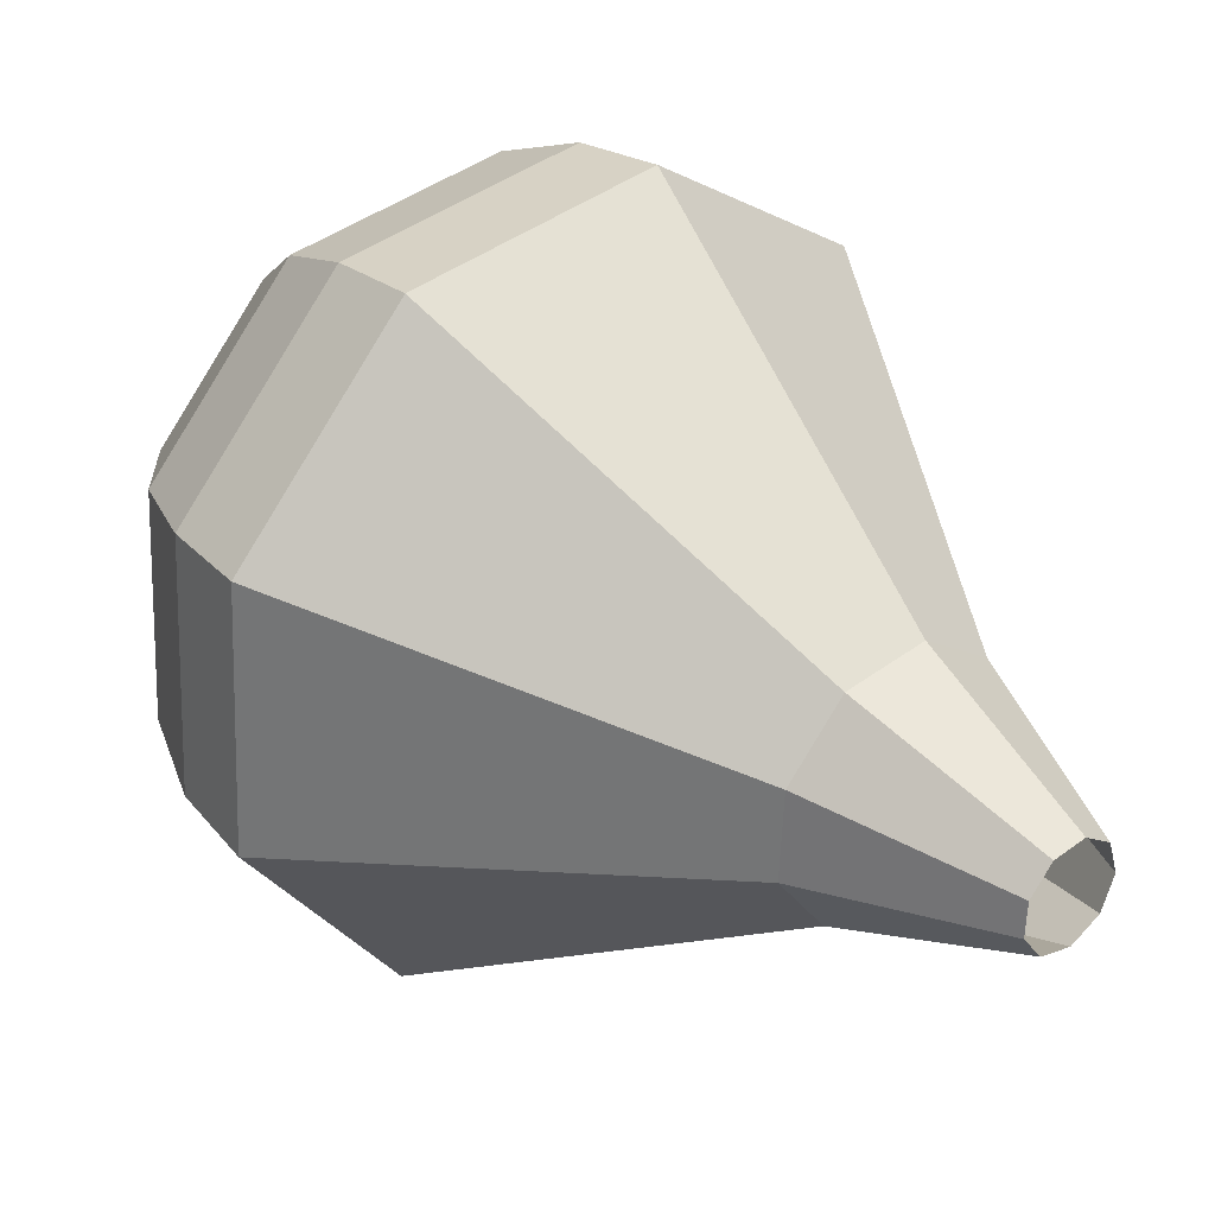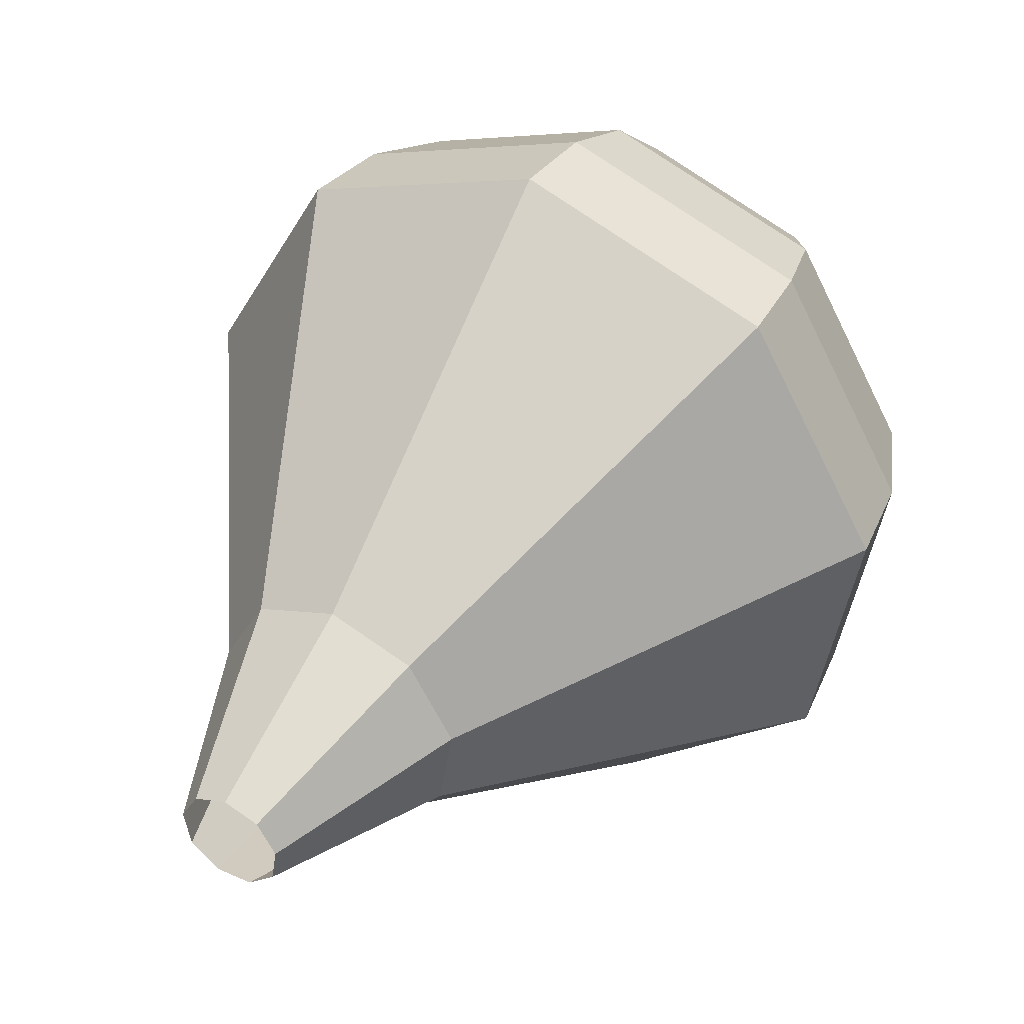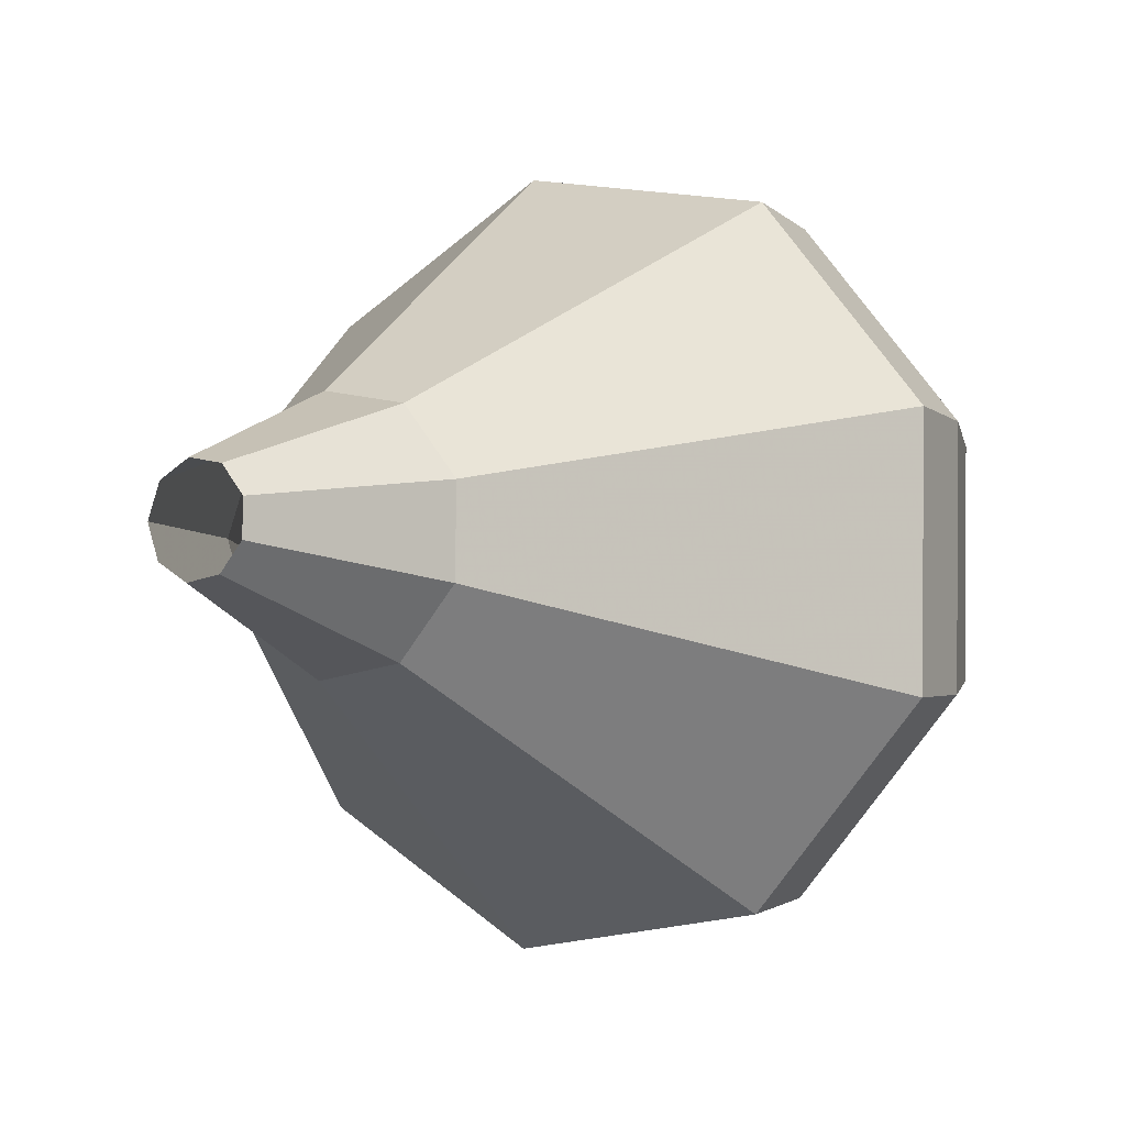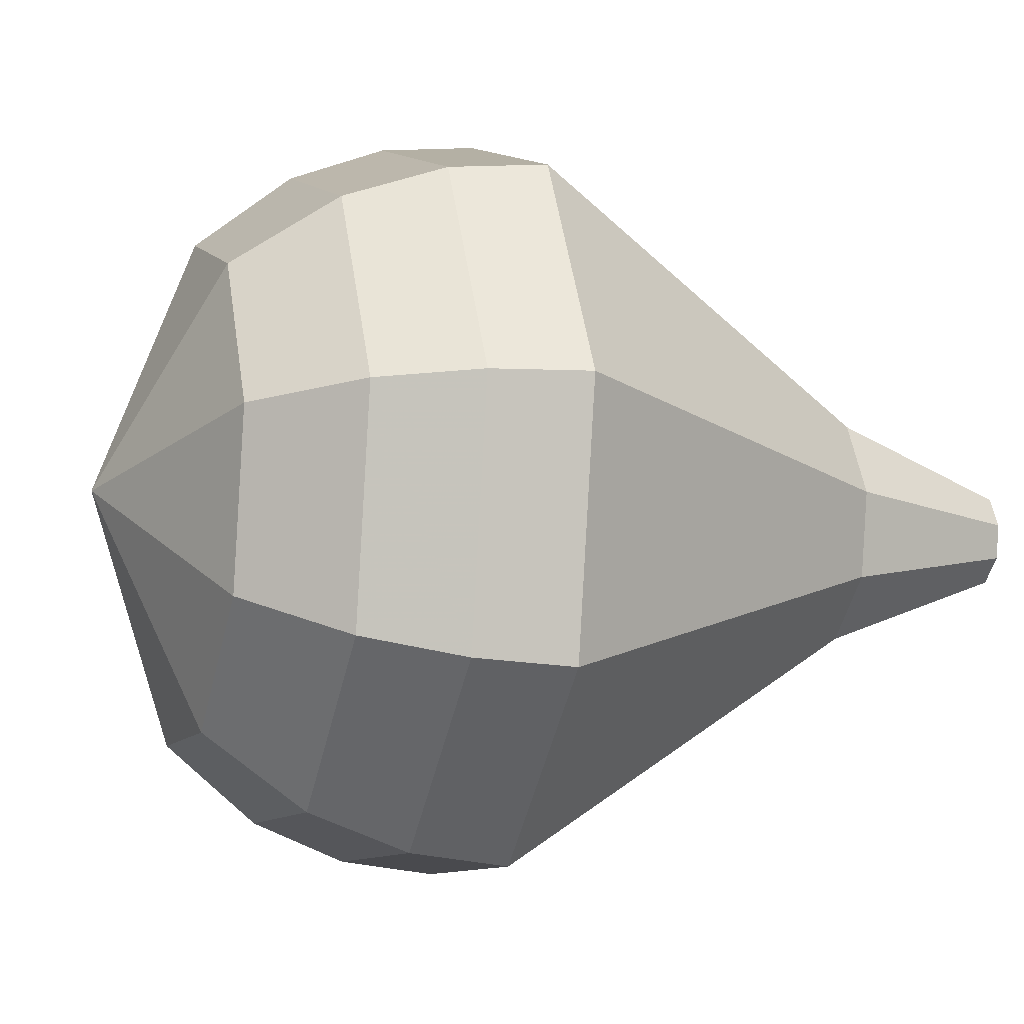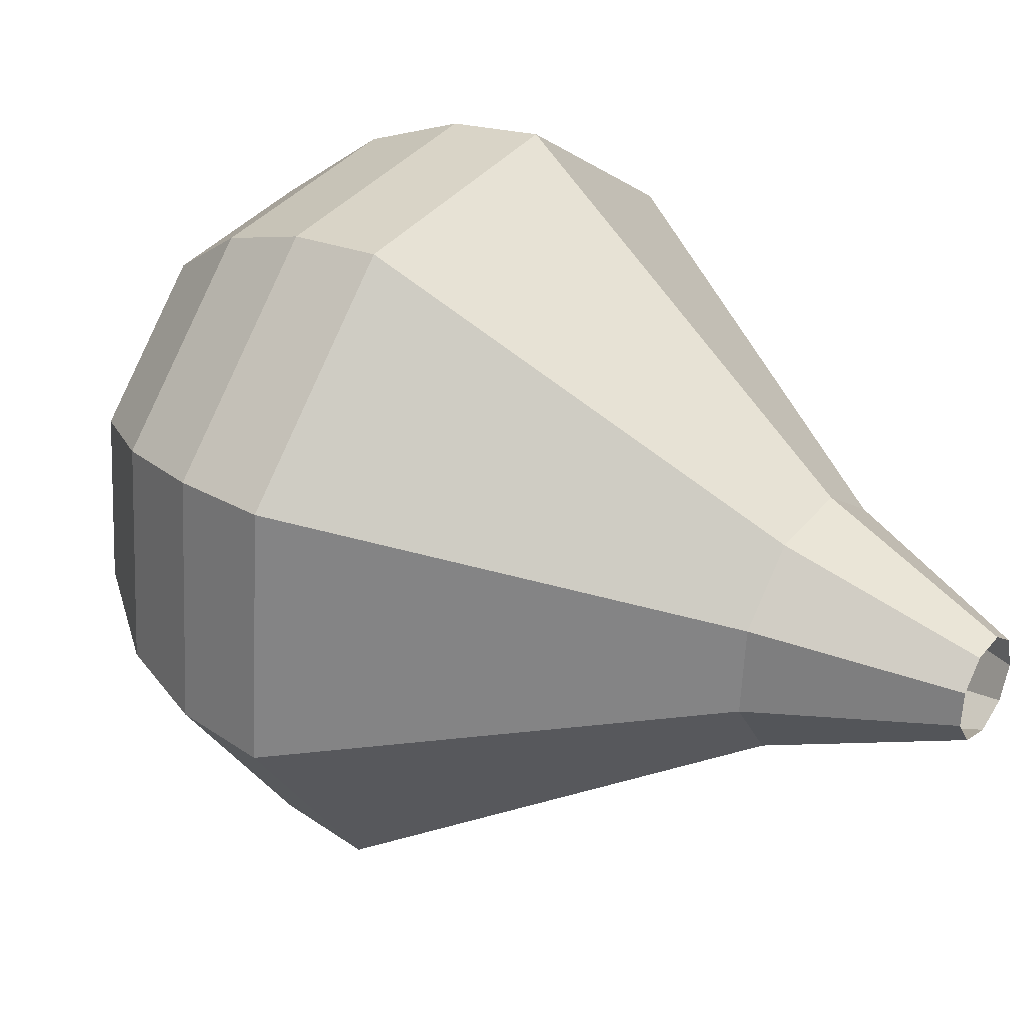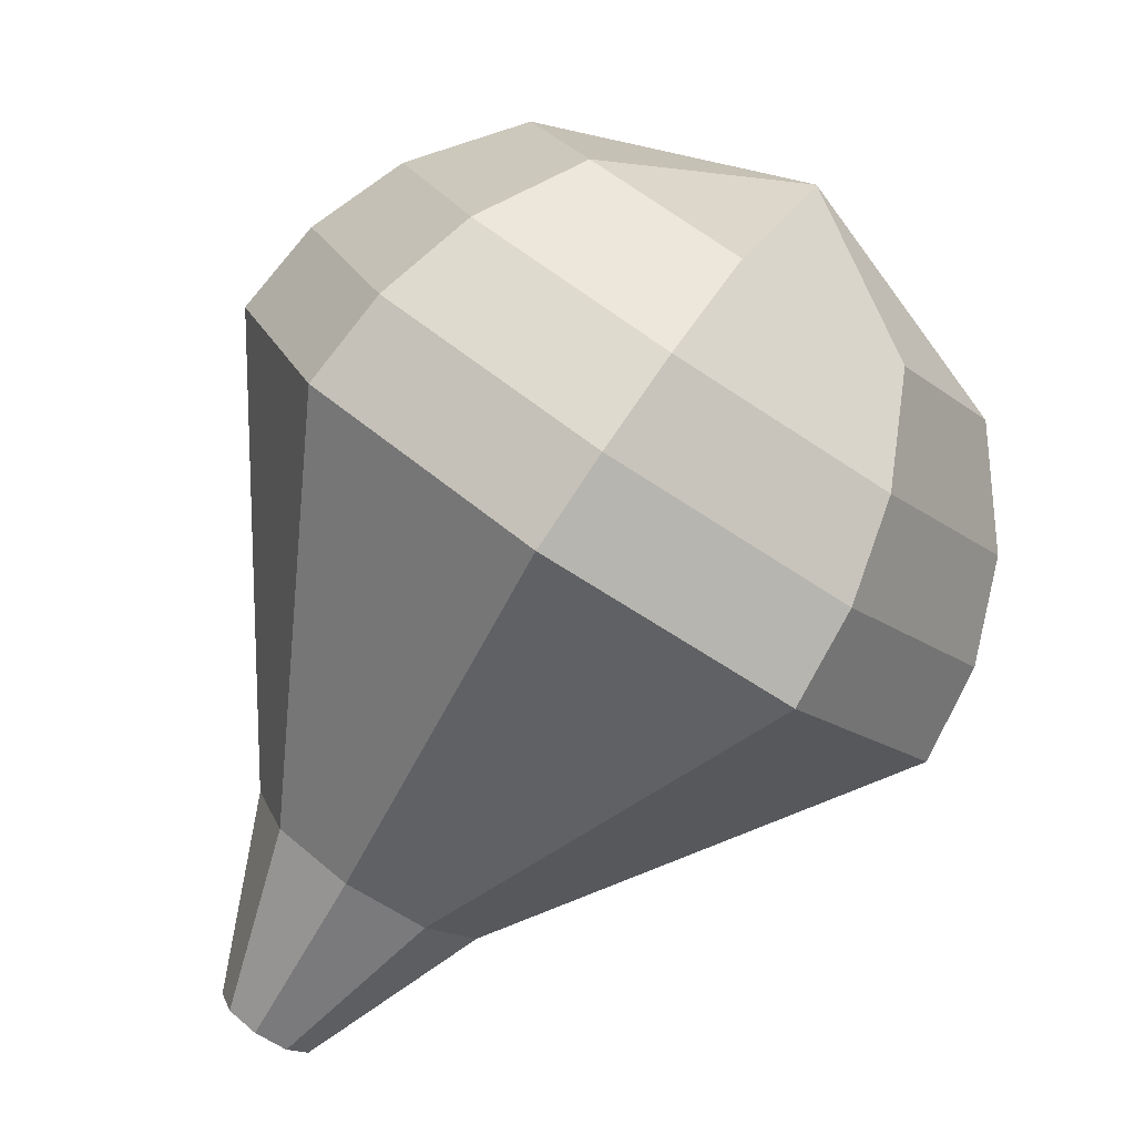
<metadata>
{"format":"obj","ext":"obj","renderer":"f3d","projection":"perspective","resolution":1024,"background":"white","views":[{"elev":28.0,"azim":2.1,"up":"+Z"},{"elev":-16.1,"azim":140.5,"up":"+Y"},{"elev":-65.4,"azim":149.1,"up":"+Y"},{"elev":1.0,"azim":-65.1,"up":"+Z"},{"elev":26.3,"azim":-12.6,"up":"+Z"},{"elev":36.9,"azim":148.5,"up":"+Y"}]}
</metadata>
<code>
g tube1
v 124.3 138.4 112.3
v 124.1 138.3 111.7
v 123.7 137.9 111.4
v 123.2 137.5 111.5
v 122.9 137.1 112
v 122.9 137.1 112.7
v 123.2 137.4 113.2
v 123.7 137.8 113.3
v 124.2 138.3 113
v 124.3 138.4 112.3
v 122.9 142.2 112.6
v 122.4 141.8 111
v 121.3 140.9 110.1
v 120.1 139.7 110.4
v 119.3 138.9 111.7
v 119.4 138.9 113.4
v 120.2 139.6 114.7
v 121.5 140.7 115
v 122.5 141.7 114.1
v 122.9 142.2 112.6
v 122.5 144.4 112.7
v 121.8 143.9 110.3
v 120.1 142.5 109
v 118.3 140.7 109.4
v 117.2 139.5 111.4
v 117.3 139.4 113.9
v 118.6 140.5 115.9
v 120.4 142.1 116.3
v 122 143.7 115.1
v 122.5 144.4 112.7
v 122.2 146.6 112.8
v 121.2 146 109.6
v 119 144 107.9
v 116.5 141.7 108.5
v 115 140.1 111.1
v 115.1 140 114.5
v 116.9 141.4 117.1
v 119.4 143.6 117.7
v 121.5 145.7 116
v 122.2 146.6 112.8
v 121.9 148.8 112.9
v 120.6 148 108.9
v 117.8 145.6 106.8
v 114.8 142.7 107.5
v 112.9 140.7 110.8
v 113 140.6 115
v 115.2 142.3 118.3
v 118.3 145.1 119
v 120.9 147.7 116.9
v 121.9 148.8 112.9
v 121.5 151.1 113
v 120 150.1 108.2
v 116.7 147.2 105.6
v 113 143.7 106.5
v 110.7 141.3 110.4
v 110.9 141.1 115.6
v 113.5 143.2 119.5
v 117.3 146.6 120.4
v 120.4 149.7 117.8
v 121.5 151.1 113
v 120.1 152.3 113.1
v 118.6 151.3 108.5
v 115.4 148.5 106
v 111.8 145.2 106.8
v 109.6 142.9 110.6
v 109.8 142.7 115.6
v 112.3 144.6 119.4
v 115.9 147.9 120.2
v 119 150.9 117.8
v 120.1 152.3 113.1
v 118.3 153.2 113.2
v 117 152.3 109.1
v 114 149.8 106.8
v 110.9 146.8 107.6
v 108.9 144.7 111
v 109.1 144.5 115.4
v 111.3 146.3 118.8
v 114.6 149.2 119.6
v 117.3 151.9 117.4
v 118.3 153.2 113.2
v 115.9 153.5 113.3
v 114.9 152.8 110.1
v 112.6 150.9 108.5
v 110.2 148.6 109
v 108.7 147.1 111.6
v 108.8 146.9 115
v 110.5 148.3 117.6
v 113 150.5 118.2
v 115.1 152.6 116.5
v 115.9 153.5 113.3
v 110.9 151.5 113.4
v 110.9 151.5 113.4
v 110.9 151.5 113.4
v 110.9 151.5 113.4
v 110.9 151.5 113.4
v 110.9 151.5 113.4
v 110.9 151.5 113.4
v 110.9 151.5 113.4
v 110.9 151.5 113.4
v 110.9 151.5 113.4
f 1 2 12
f 12 11 1
f 2 3 13
f 13 12 2
f 3 4 14
f 14 13 3
f 4 5 15
f 15 14 4
f 5 6 16
f 16 15 5
f 6 7 17
f 17 16 6
f 7 8 18
f 18 17 7
f 8 9 19
f 19 18 8
f 9 10 20
f 20 19 9
f 11 12 22
f 22 21 11
f 12 13 23
f 23 22 12
f 13 14 24
f 24 23 13
f 14 15 25
f 25 24 14
f 15 16 26
f 26 25 15
f 16 17 27
f 27 26 16
f 17 18 28
f 28 27 17
f 18 19 29
f 29 28 18
f 19 20 30
f 30 29 19
f 21 22 32
f 32 31 21
f 22 23 33
f 33 32 22
f 23 24 34
f 34 33 23
f 24 25 35
f 35 34 24
f 25 26 36
f 36 35 25
f 26 27 37
f 37 36 26
f 27 28 38
f 38 37 27
f 28 29 39
f 39 38 28
f 29 30 40
f 40 39 29
f 31 32 42
f 42 41 31
f 32 33 43
f 43 42 32
f 33 34 44
f 44 43 33
f 34 35 45
f 45 44 34
f 35 36 46
f 46 45 35
f 36 37 47
f 47 46 36
f 37 38 48
f 48 47 37
f 38 39 49
f 49 48 38
f 39 40 50
f 50 49 39
f 41 42 52
f 52 51 41
f 42 43 53
f 53 52 42
f 43 44 54
f 54 53 43
f 44 45 55
f 55 54 44
f 45 46 56
f 56 55 45
f 46 47 57
f 57 56 46
f 47 48 58
f 58 57 47
f 48 49 59
f 59 58 48
f 49 50 60
f 60 59 49
f 51 52 62
f 62 61 51
f 52 53 63
f 63 62 52
f 53 54 64
f 64 63 53
f 54 55 65
f 65 64 54
f 55 56 66
f 66 65 55
f 56 57 67
f 67 66 56
f 57 58 68
f 68 67 57
f 58 59 69
f 69 68 58
f 59 60 70
f 70 69 59
f 61 62 72
f 72 71 61
f 62 63 73
f 73 72 62
f 63 64 74
f 74 73 63
f 64 65 75
f 75 74 64
f 65 66 76
f 76 75 65
f 66 67 77
f 77 76 66
f 67 68 78
f 78 77 67
f 68 69 79
f 79 78 68
f 69 70 80
f 80 79 69
f 71 72 82
f 82 81 71
f 72 73 83
f 83 82 72
f 73 74 84
f 84 83 73
f 74 75 85
f 85 84 74
f 75 76 86
f 86 85 75
f 76 77 87
f 87 86 76
f 77 78 88
f 88 87 77
f 78 79 89
f 89 88 78
f 79 80 90
f 90 89 79
f 81 82 92
f 92 91 81
f 82 83 93
f 93 92 82
f 83 84 94
f 94 93 83
f 84 85 95
f 95 94 84
f 85 86 96
f 96 95 85
f 86 87 97
f 97 96 86
f 87 88 98
f 98 97 87
f 88 89 99
f 99 98 88
f 89 90 100
f 100 99 89

</code>
